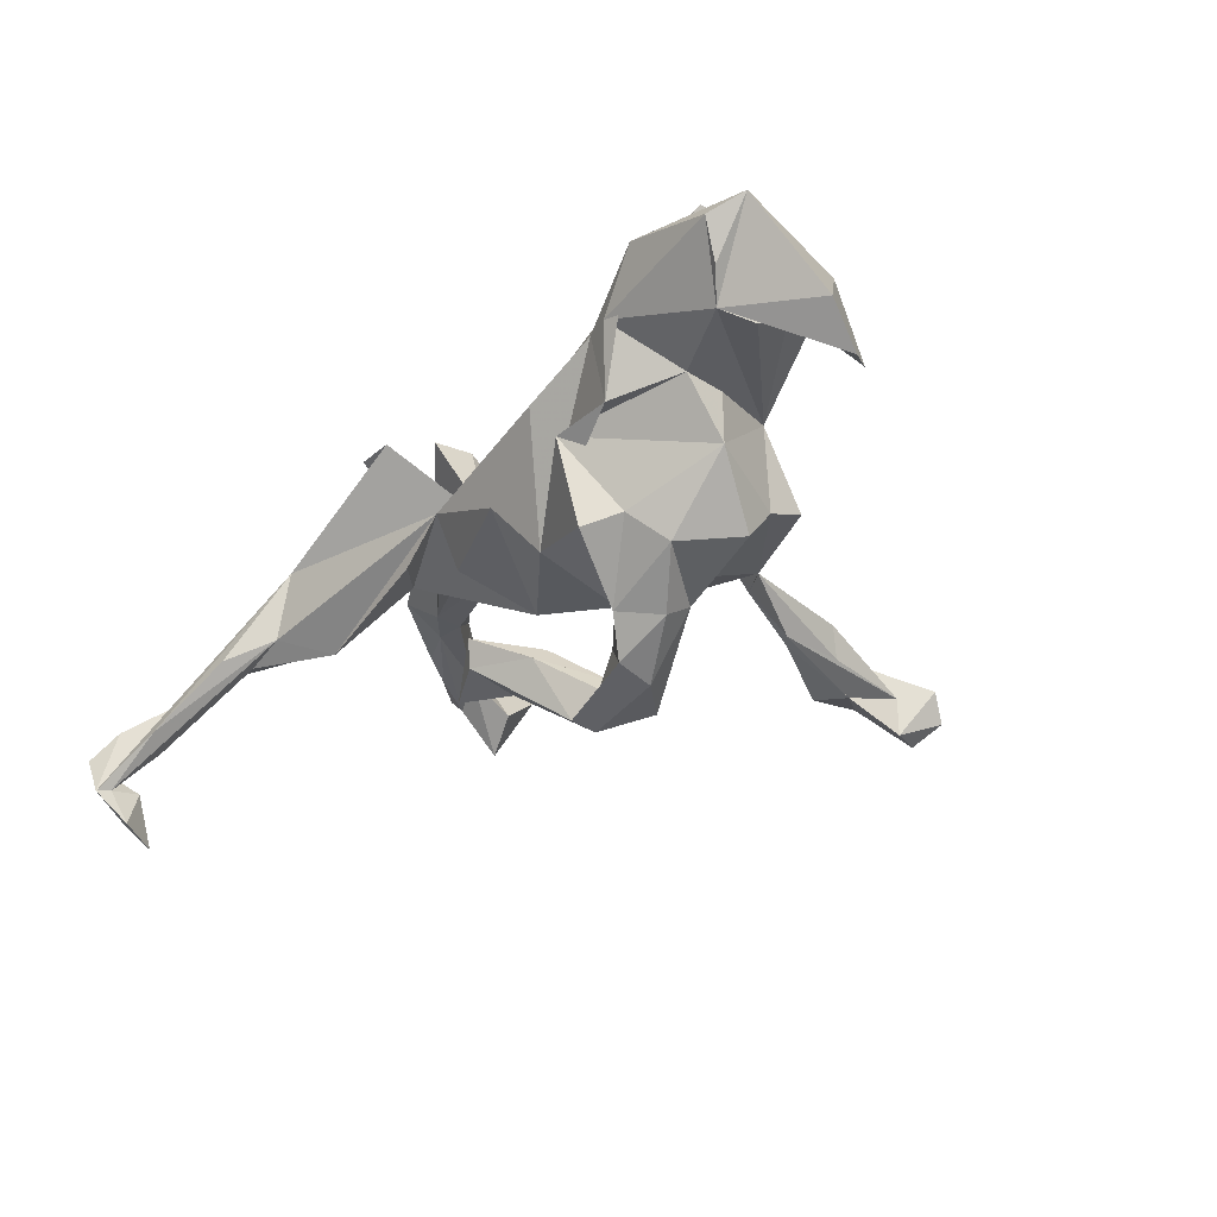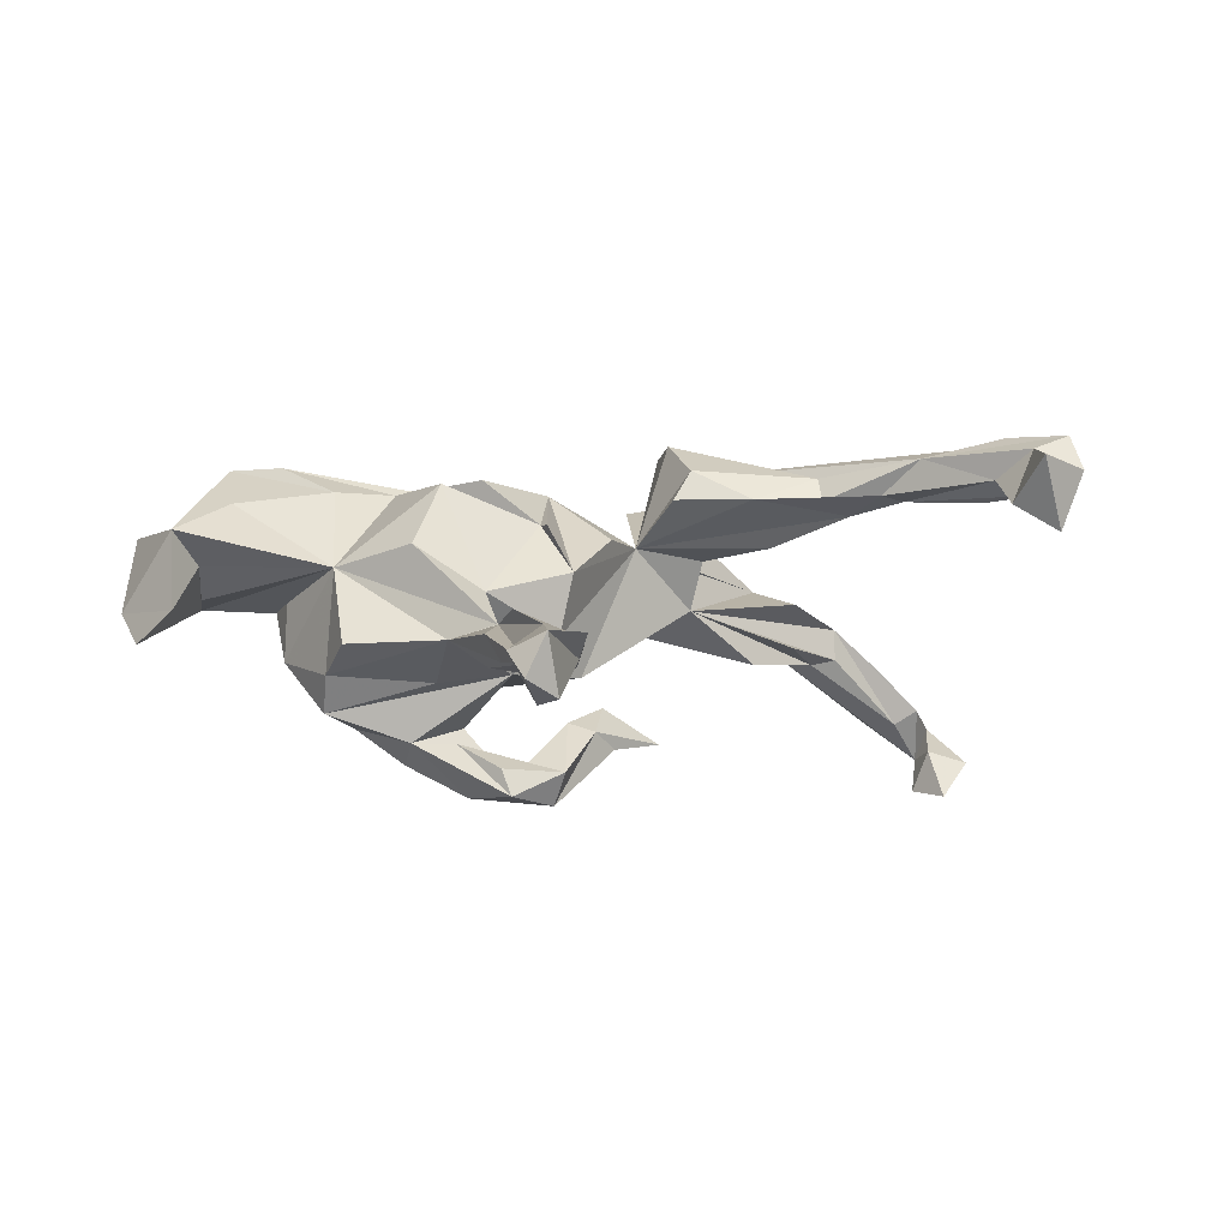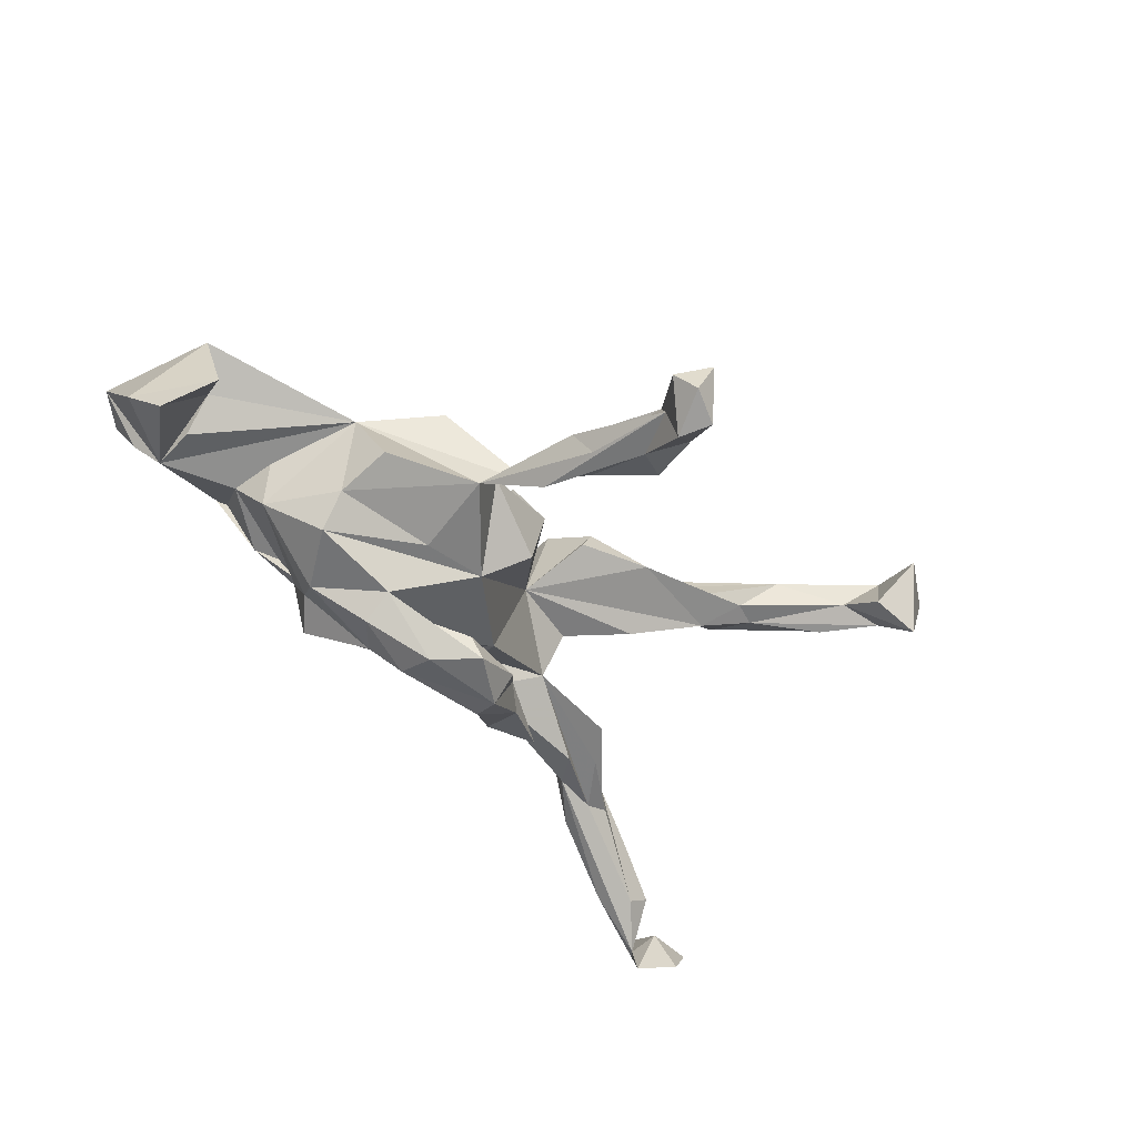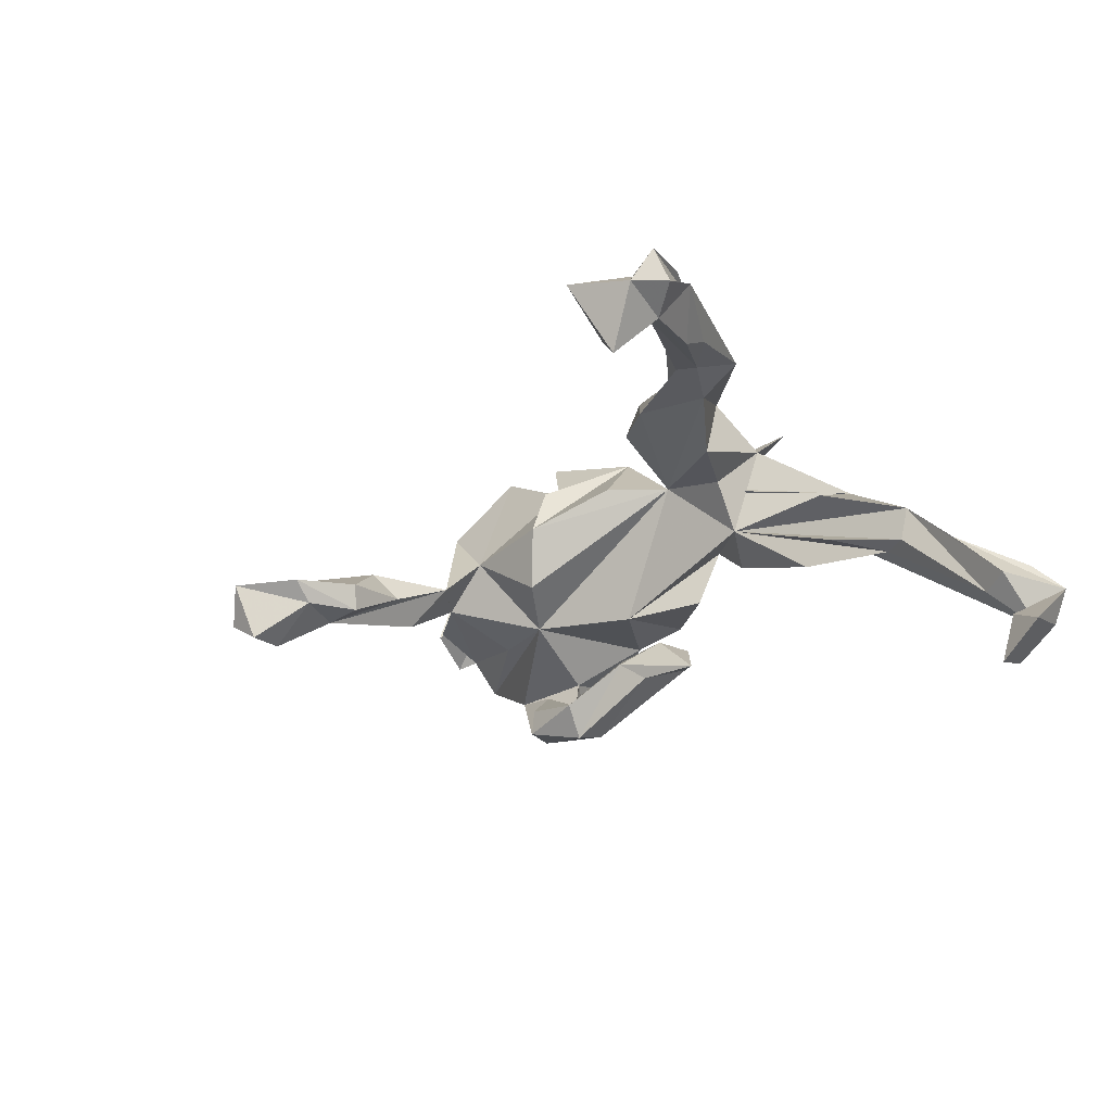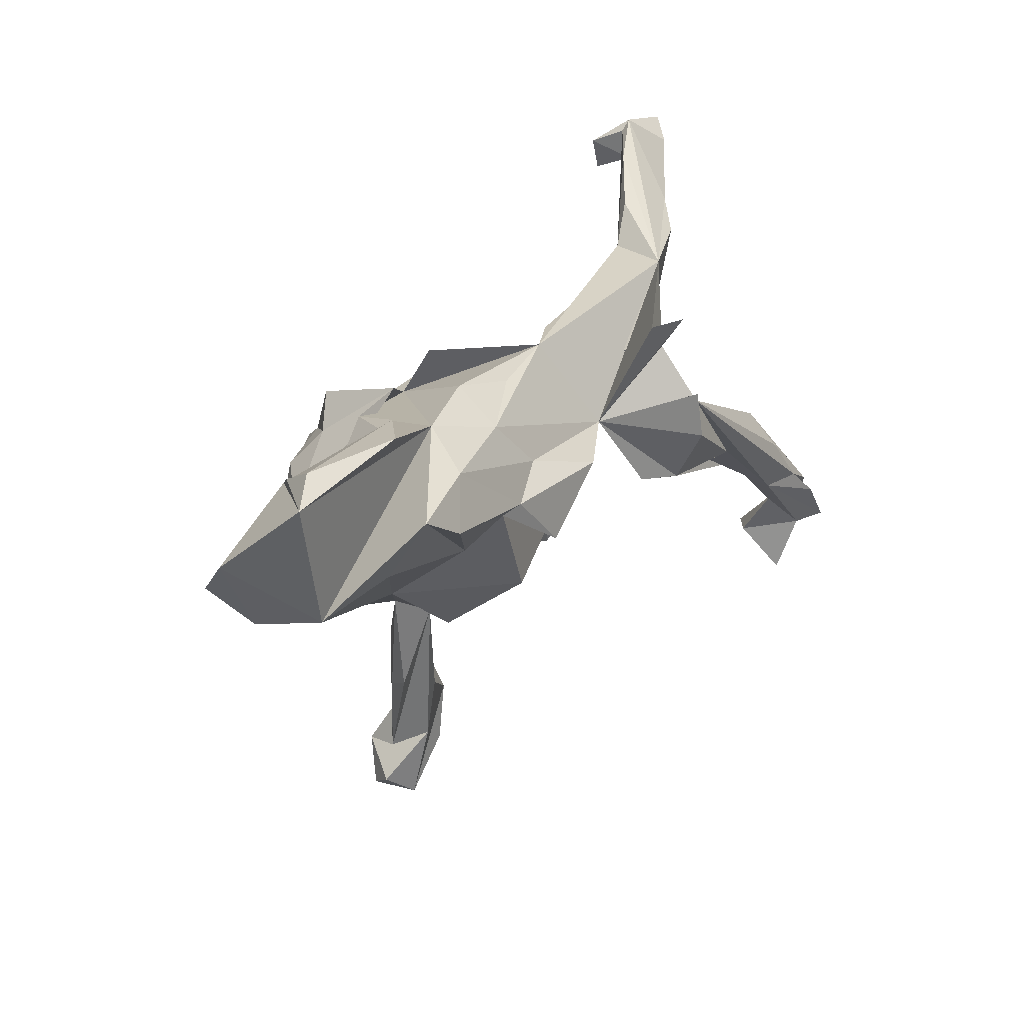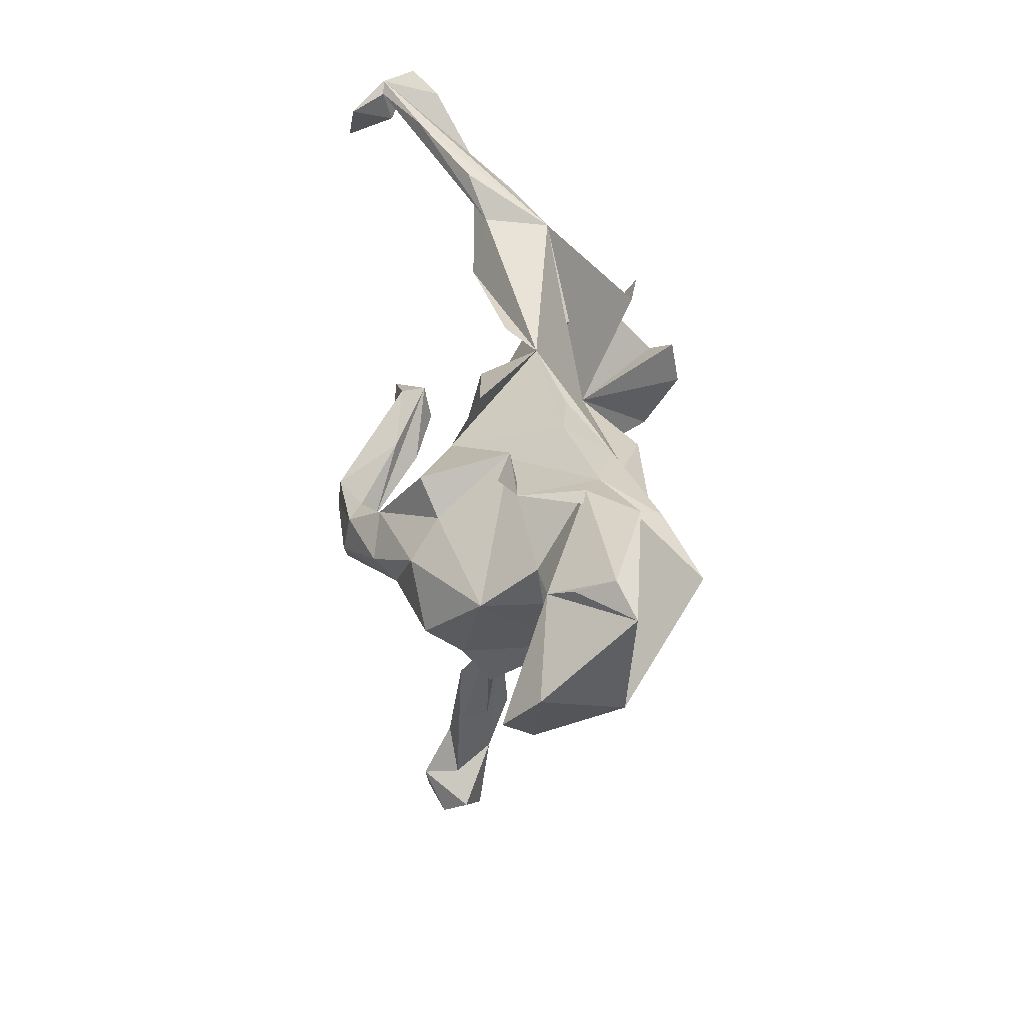
<metadata>
{"format":"obj","ext":"obj","renderer":"f3d","projection":"perspective","resolution":1024,"background":"white","views":[{"elev":-34.1,"azim":-130.2,"up":"+Z"},{"elev":-5.1,"azim":-13.5,"up":"+Z"},{"elev":-44.8,"azim":-46.6,"up":"+Z"},{"elev":-15.1,"azim":60.7,"up":"+Z"},{"elev":28.6,"azim":-55.1,"up":"+Y"},{"elev":38.0,"azim":-92.6,"up":"+Y"}]}
</metadata>
<code>
v 0.8117 0.2398 -0.2501
v 0.7739 0.3331 -0.1872
v 0.7452 0.2519 -0.2299
v 0.7472 -0.3497 0.1832
v 0.7301 0.3075 -0.1449
v 0.725 0.2777 -0.2997
v 0.7405 0.304 -0.2437
v 0.7392 -0.372 0.2311
v 0.7596 0.3207 -0.2419
v 0.7258 0.2528 -0.159
v 0.7594 0.2148 -0.3097
v 0.6721 -0.2897 0.2381
v 0.7437 -0.4131 0.1724
v 0.7045 -0.3427 0.1425
v 0.6812 -0.3715 0.2092
v 0.6439 -0.2564 0.1396
v 0.706 -0.2884 0.2054
v 0.7027 -0.4176 0.07656
v 0.6347 -0.3948 0.1197
v 0.6574 -0.4672 0.1853
v 0.6213 -0.2392 0.2256
v 0.6433 0.2303 -0.08823
v 0.5591 0.2091 -0.0228
v 0.6845 0.2551 -0.1831
v 0.6405 -0.3177 0.1666
v 0.6214 -0.2112 0.1587
v 0.5648 -0.1592 0.211
v 0.5448 -0.1739 0.1493
v 0.5561 0.1983 -0.0758
v 0.6404 0.2952 -0.1783
v 0.5509 -0.2379 0.2091
v 0.5306 -0.09167 0.1749
v 0.5144 0.2587 -0.09444
v 0.5041 -0.1856 0.1565
v 0.5148 0.2033 -0.08505
v 0.457 0.1311 -0.06078
v 0.4757 -0.117 0.1313
v 0.4585 0.1152 0.01084
v 0.4209 -0.1448 0.1502
v 0.3667 -0.04066 0.0859
v 0.4472 0.2053 -0.06614
v 0.4132 0.2109 0.03954
v 0.3906 0.1328 -0.09105
v 0.4211 -0.1191 0.1901
v 0.2662 0.1293 0.1393
v 0.2644 0.04835 0.2107
v 0.3105 -0.1322 0.1517
v 0.2652 0.07912 -0.007321
v 0.1566 0.01735 0.08627
v 0.2608 0.1903 0.1811
v 0.2758 0.04014 0.07104
v 0.2122 0.08935 0.2423
v 0.2233 -0.07939 0.2023
v 0.1856 0.1986 0.1668
v 0.2109 0.01735 0.2551
v 0.1922 -0.08773 0.153
v 0.06159 -0.005606 -0.1259
v 0.1985 0.03172 -0.2298
v 0.1858 0.1469 -0.04326
v 0.09848 0.1591 0.003389
v 0.1085 0.08425 -0.1818
v 0.09688 -0.06713 0.08914
v 0.08958 0.1219 -0.0878
v 0.1244 0.06788 -0.2193
v 0.01407 0.0249 0.1676
v 0.1045 0.02941 -0.1716
v 0.1157 -0.008049 -0.2398
v -0.02384 -0.09522 0.1053
v 0.03899 -0.007761 -0.1977
v 0.07863 -0.0347 -0.2123
v -0.01966 -0.1256 0.1021
v 0.007015 -0.02979 -0.3248
v 0.01271 -0.1684 0.02491
v 0.02856 0.02719 -0.2307
v -0.006698 -0.1593 -0.07365
v -0.07046 -0.1092 -0.129
v -0.07201 0.1856 -0.09476
v -0.04942 0.1602 0.04174
v -0.1054 0.06707 0.1316
v -0.04012 -0.06394 -0.2666
v -0.08317 0.1043 -0.1405
v 0.01594 -0.09865 -0.2778
v 0.0038 -0.07176 -0.3299
v -0.1716 0.1459 0.1071
v -0.109 -0.0556 0.1788
v -0.08682 -0.1098 -0.2728
v -0.04027 -0.04114 -0.2898
v -0.04877 -0.4694 -0.1412
v -0.04331 -0.474 -0.09937
v -0.07294 -0.1219 -0.316
v -0.2172 0.1858 -0.05399
v -0.05671 -0.5736 -0.1003
v -0.08946 -0.02473 -0.2546
v -0.09202 -0.3725 -0.1017
v -0.2316 0.03564 0.1626
v -0.1223 -0.2666 -0.0658
v -0.1291 -0.1972 -0.01034
v -0.1259 0.001663 -0.208
v -0.1933 0.04025 0.169
v -0.1091 -0.5306 -0.08636
v -0.1897 -0.2224 -0.08633
v -0.2179 0.1444 -0.1902
v -0.06313 -0.5476 -0.1353
v -0.129 -0.6524 -0.1046
v -0.1071 -0.6249 -0.194
v -0.1046 -0.4911 -0.1545
v -0.182 -0.1071 0.1636
v -0.1453 -0.04941 -0.2338
v -0.1278 -0.4039 -0.05454
v -0.1283 -0.06156 -0.3181
v -0.1271 -0.5751 -0.1997
v -0.1667 -0.3998 -0.09087
v -0.1455 -0.321 -0.1337
v -0.1311 -0.001077 -0.3065
v -0.1875 -0.1081 -0.1434
v -0.1623 0.1914 0.03103
v -0.1383 -0.5634 -0.143
v -0.1469 -0.424 -0.1327
v -0.1668 0.04003 -0.2562
v -0.2936 0.1882 0.07632
v -0.3439 -0.09353 0.03125
v -0.2387 -0.1885 0.06036
v -0.1762 -0.6113 -0.1292
v -0.1572 -0.642 -0.1683
v -0.3124 0.1772 -0.04716
v -0.26 0.09816 -0.1655
v -0.3306 0.02077 0.1628
v -0.4102 0.1149 -0.02228
v -0.2199 -0.01163 -0.2669
v -0.2184 -0.05824 -0.2335
v -0.3443 0.1569 0.166
v -0.4059 0.09832 0.2099
v -0.4375 0.2389 0.1214
v -0.2929 0.04283 -0.208
v -0.4037 0.04274 -0.1057
v -0.3541 0.2154 0.05037
v -0.3391 -0.1657 -0.0907
v -0.3542 -0.08893 -0.1331
v -0.401 0.04062 -0.01257
v -0.3514 -0.04863 -0.1892
v -0.4883 0.04423 0.1428
v -0.485 0.151 0.21
v -0.6271 0.1996 0.1011
v -0.5835 -0.002128 0.09414
v -0.5253 0.1653 -0.01554
v -0.5585 0.1963 0.01992
v -0.5303 0.0945 -0.00597
v -0.5382 0.04073 0.04184
v -0.5778 0.2301 0.0754
v -0.6538 0.07967 -0.03132
v -0.5827 -0.05165 -0.03552
v -0.6324 0.01809 -0.08325
f 145 136 128
f 125 128 136
f 149 136 145
f 114 83 110
f 90 110 83
f 129 114 110
f 72 83 114
f 74 64 72
f 67 72 64
f 87 74 72
f 61 64 74
f 126 91 102
f 81 102 91
f 119 126 102
f 135 91 126
f 125 120 81
f 116 81 120
f 91 125 81
f 133 120 125
f 114 87 72
f 80 74 87
f 67 83 72
f 119 98 114
f 93 114 98
f 129 119 114
f 102 98 119
f 61 58 64
f 67 64 58
f 66 58 61
f 81 98 102
f 29 24 23
f 10 23 24
f 48 29 23
f 35 24 29
f 7 10 24
f 22 23 10
f 36 35 29
f 7 24 35
f 48 36 29
f 48 35 36
f 41 30 7
f 9 7 30
f 35 41 7
f 33 30 41
f 41 35 43
f 48 43 35
f 60 41 43
f 59 60 43
f 42 41 60
f 134 126 119
f 22 42 23
f 38 23 42
f 41 42 33
f 30 33 42
f 10 2 22
f 5 22 2
f 7 2 10
f 42 22 9
f 5 9 22
f 30 42 9
f 37 40 46
f 45 46 40
f 121 137 101
f 138 101 137
f 96 121 101
f 73 97 75
f 76 75 97
f 97 73 68
f 71 68 73
f 107 97 68
f 40 37 49
f 47 49 37
f 51 40 49
f 97 101 76
f 115 76 101
f 101 97 113
f 96 113 97
f 118 101 113
f 122 96 97
f 49 73 75
f 117 118 113
f 112 101 118
f 106 113 96
f 94 106 96
f 117 113 106
f 121 122 107
f 97 107 122
f 95 121 107
f 96 122 121
f 107 68 95
f 85 95 68
f 65 85 68
f 99 95 85
f 49 53 55
f 44 55 53
f 52 49 55
f 56 53 49
f 46 55 44
f 47 44 53
f 99 85 65
f 39 44 47
f 56 47 53
f 52 55 46
f 49 47 56
f 111 123 100
f 104 100 123
f 117 111 100
f 124 123 111
f 89 100 104
f 124 104 123
f 105 124 111
f 106 111 117
f 96 117 100
f 103 105 111
f 104 124 105
f 103 104 105
f 106 103 111
f 92 104 103
f 88 92 103
f 89 104 92
f 15 8 31
f 12 31 8
f 25 15 31
f 13 8 15
f 4 8 13
f 20 13 15
f 20 15 19
f 25 19 15
f 18 20 19
f 18 13 20
f 14 13 18
f 14 4 13
f 21 8 4
f 25 18 19
f 109 100 89
f 144 120 143
f 133 143 120
f 142 120 144
f 147 145 121
f 128 121 145
f 148 147 121
f 148 145 147
f 152 150 145
f 143 145 150
f 84 116 120
f 131 84 120
f 136 133 125
f 149 133 136
f 149 145 146
f 143 146 145
f 149 146 143
f 144 143 150
f 143 133 149
f 90 83 82
f 70 82 83
f 86 90 82
f 130 110 90
f 40 51 45
f 48 45 51
f 138 137 121
f 62 73 49
f 48 51 49
f 115 101 138
f 75 76 49
f 57 49 76
f 140 76 115
f 151 144 150
f 140 115 138
f 135 140 138
f 134 130 140
f 76 140 130
f 135 134 140
f 129 130 134
f 81 57 76
f 130 90 108
f 86 108 90
f 93 130 108
f 130 93 98
f 76 130 98
f 80 93 108
f 87 93 80
f 82 80 108
f 81 76 98
f 77 57 81
f 70 58 66
f 69 70 66
f 67 58 70
f 82 108 86
f 69 80 82
f 131 120 142
f 141 142 144
f 132 131 142
f 79 84 131
f 131 132 99
f 95 99 132
f 79 131 99
f 78 116 84
f 46 49 52
f 42 49 54
f 50 54 49
f 45 42 54
f 60 49 42
f 79 49 84
f 60 84 49
f 65 49 79
f 31 46 44
f 32 37 46
f 73 65 71
f 68 71 65
f 62 65 73
f 65 62 49
f 127 121 95
f 79 99 65
f 132 127 95
f 141 121 127
f 144 121 141
f 27 32 46
f 28 37 32
f 17 32 27
f 21 27 46
f 34 47 37
f 31 44 39
f 34 39 47
f 28 34 37
f 31 39 34
f 25 34 28
f 26 28 32
f 17 26 32
f 16 28 26
f 21 17 27
f 112 96 101
f 94 96 109
f 100 109 96
f 117 96 112
f 117 112 118
f 89 94 109
f 88 106 94
f 46 31 21
f 12 21 31
f 25 31 34
f 14 25 28
f 89 88 94
f 103 106 88
f 91 128 125
f 60 81 116
f 60 116 78
f 78 84 60
f 48 42 45
f 50 45 54
f 151 150 152
f 148 152 145
f 139 128 135
f 91 135 128
f 121 139 135
f 121 128 139
f 60 59 48
f 43 48 59
f 57 60 48
f 48 38 42
f 126 134 135
f 23 38 48
f 110 130 129
f 119 129 134
f 11 9 1
f 2 1 9
f 3 11 1
f 6 9 11
f 2 3 1
f 6 11 3
f 7 6 3
f 7 3 2
f 9 5 2
f 7 9 6
f 63 60 57
f 77 63 57
f 77 60 63
f 74 80 61
f 69 61 80
f 69 66 61
f 87 114 93
f 82 70 69
f 83 67 70
f 45 50 49
f 144 148 121
f 46 45 49
f 151 152 148
f 144 151 148
f 138 121 135
f 77 81 60
f 57 48 49
f 127 132 142
f 127 142 141
f 16 14 28
f 18 25 14
f 17 16 26
f 4 17 21
f 88 89 92
f 17 4 14
f 16 17 14
f 12 8 21

</code>
